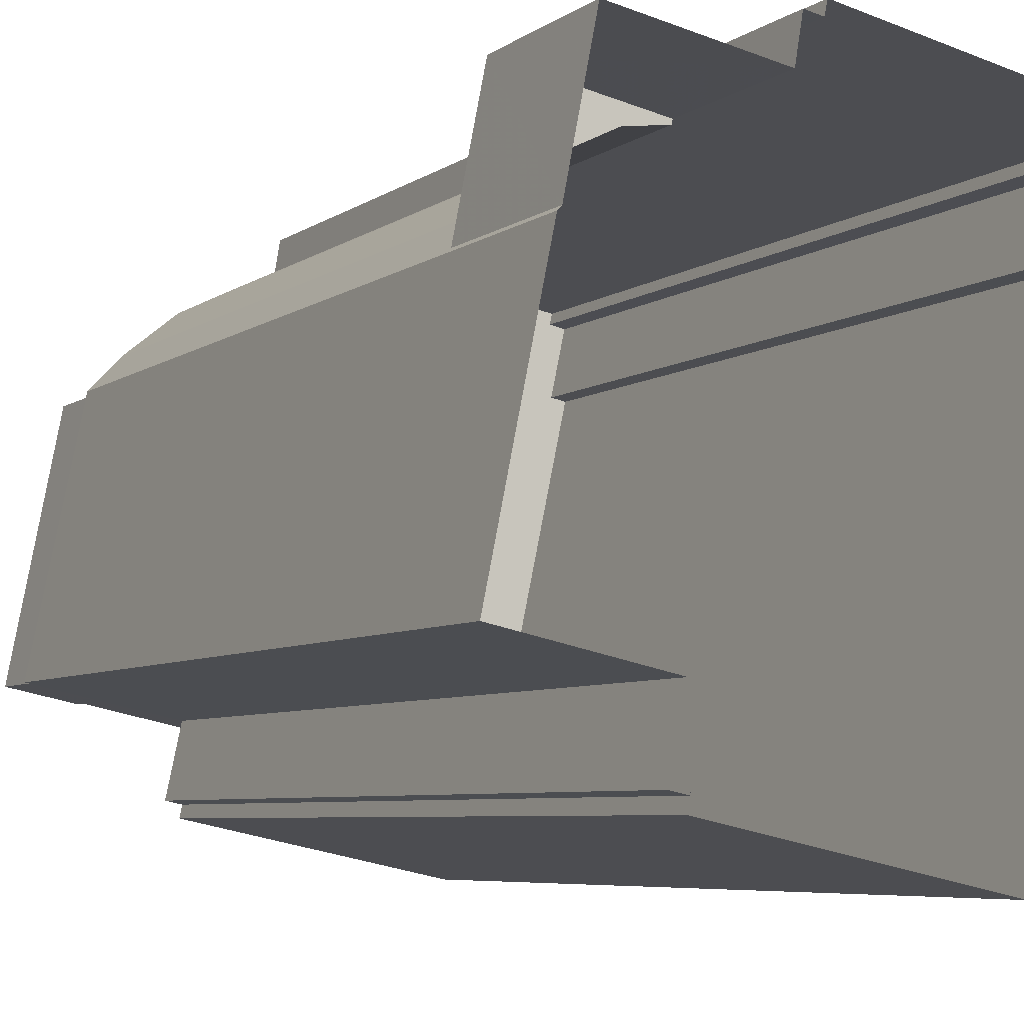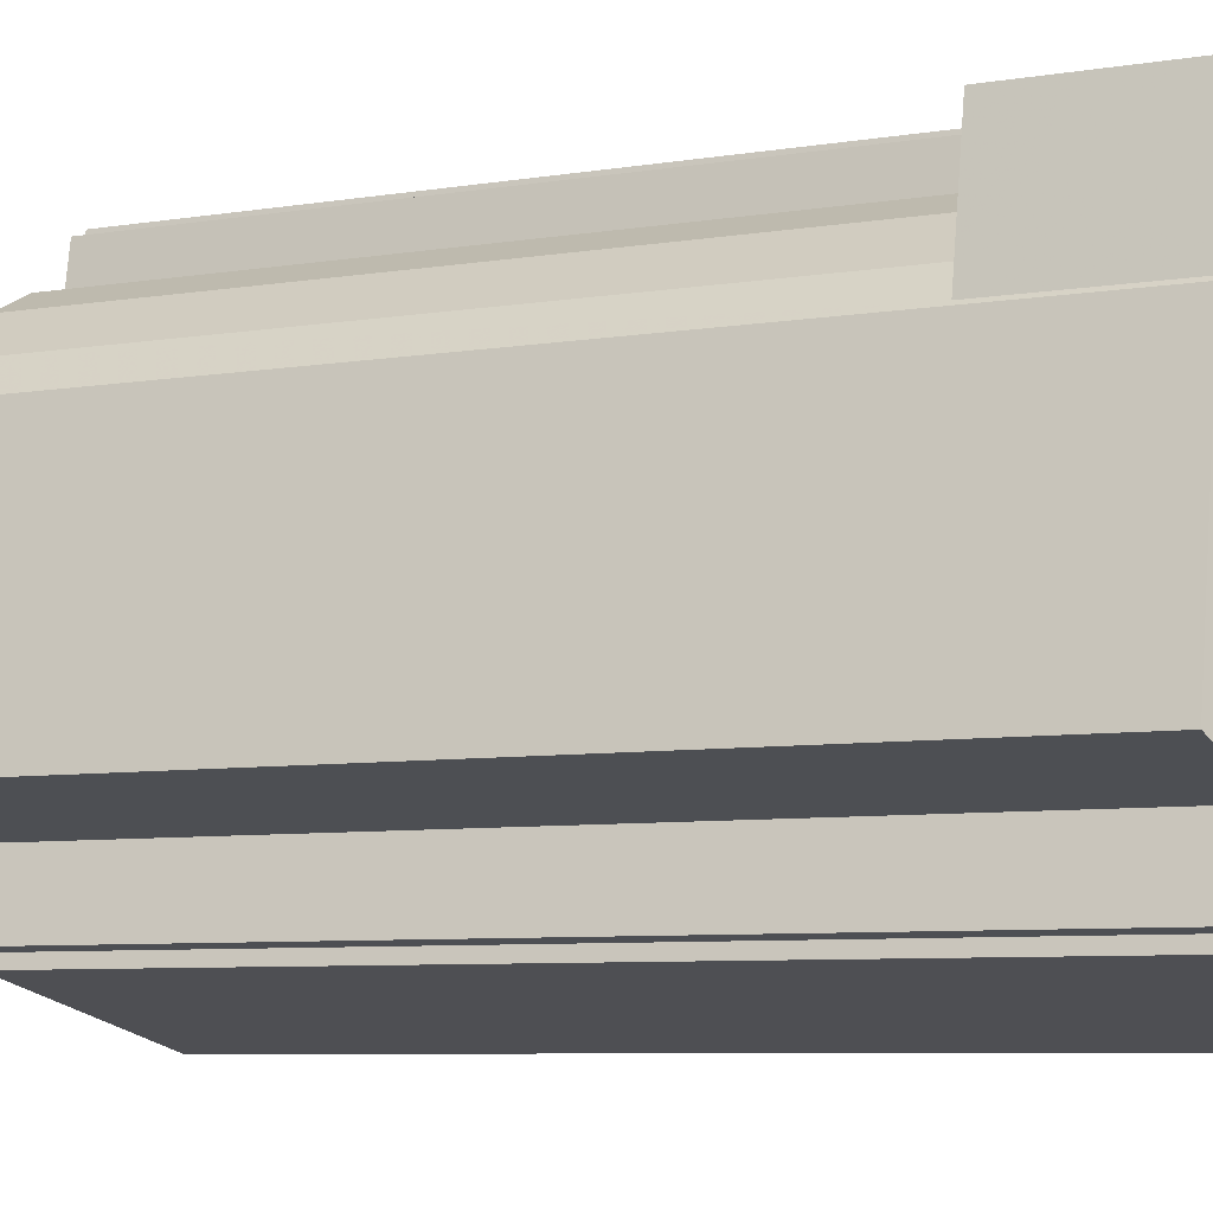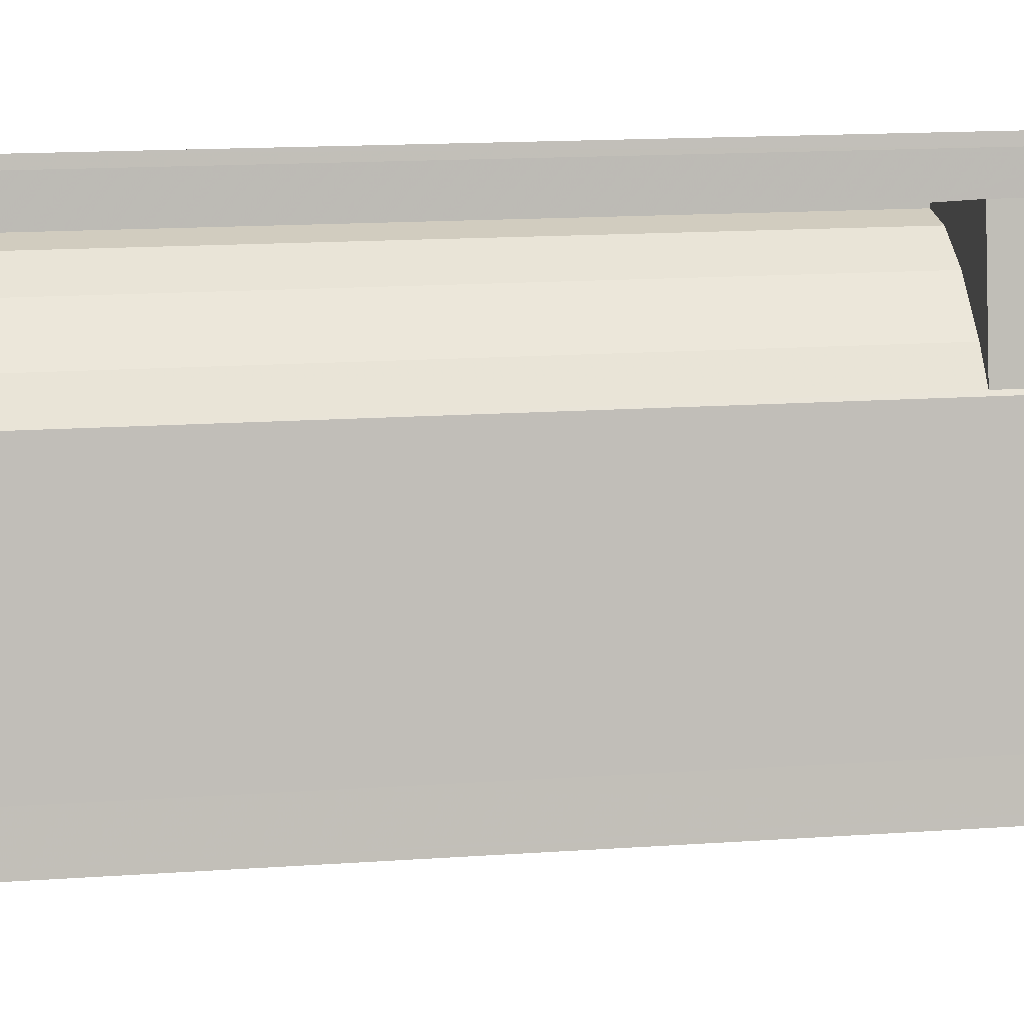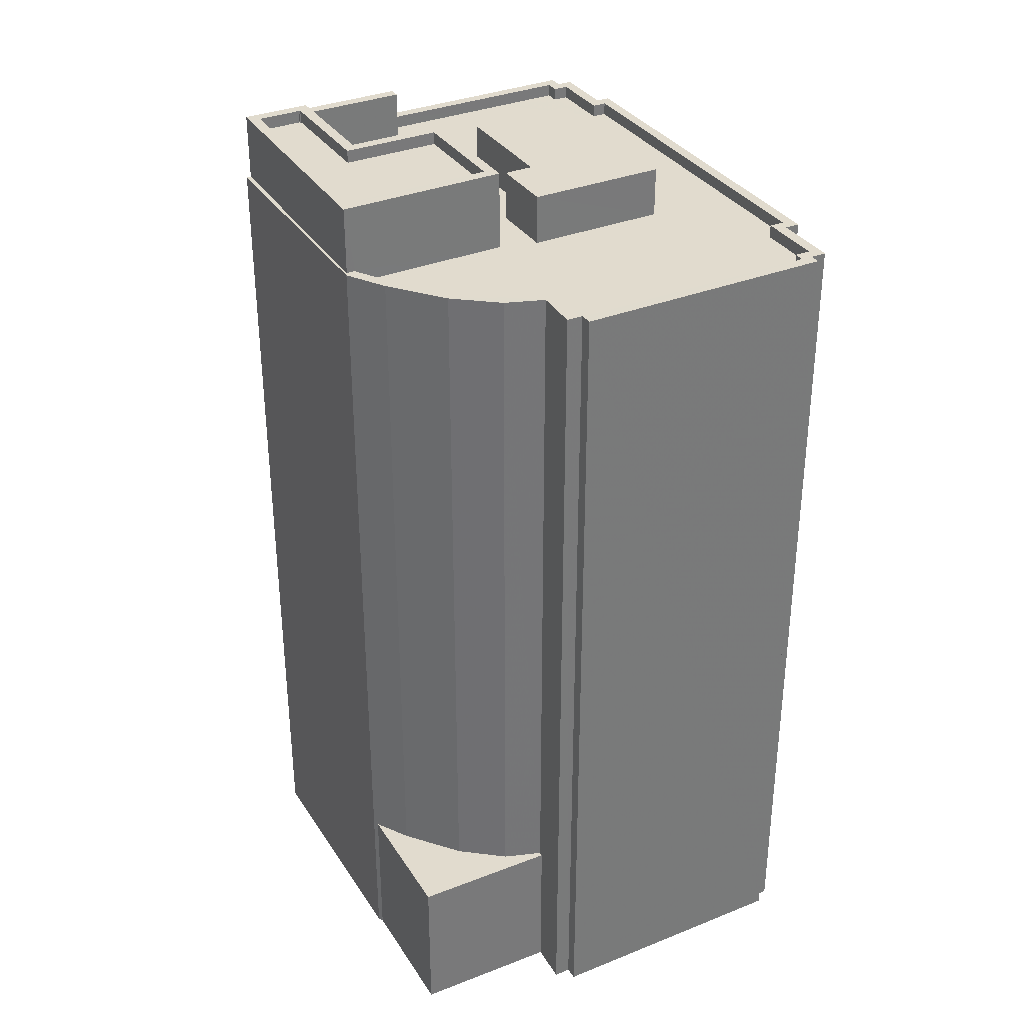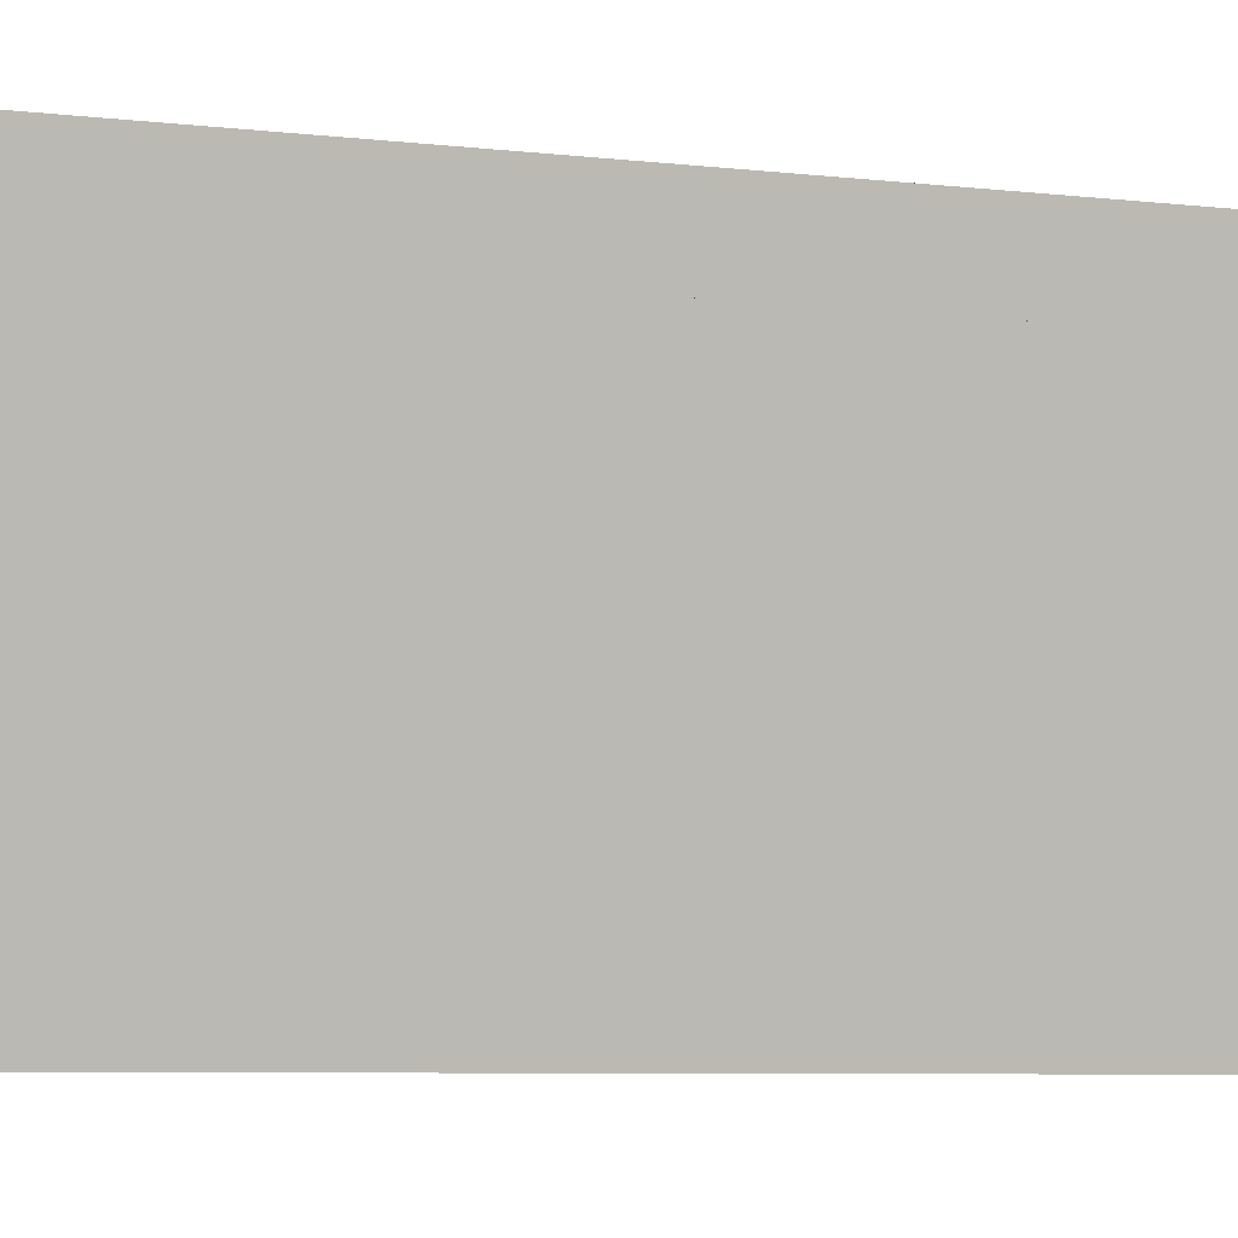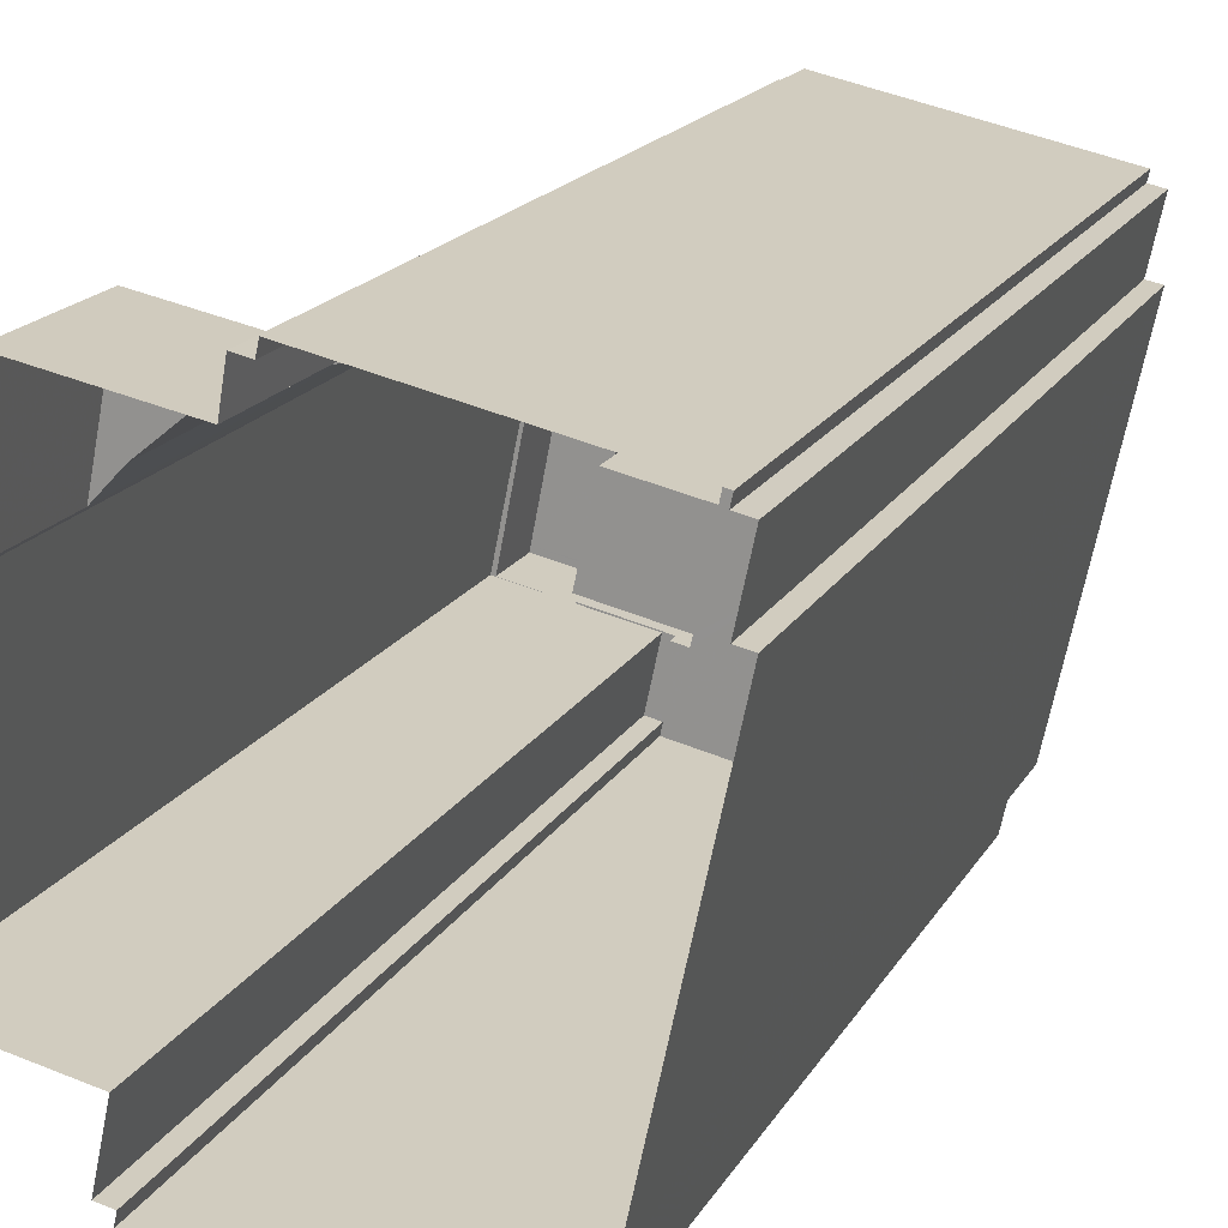
<metadata>
{"format":"obj","ext":"obj","renderer":"f3d","projection":"perspective","resolution":1024,"background":"white","views":[{"elev":-5.9,"azim":153.1,"up":"+Y"},{"elev":-7.2,"azim":115.2,"up":"+Y"},{"elev":16.1,"azim":81.9,"up":"+Y"},{"elev":33.8,"azim":163.5,"up":"+Z"},{"elev":-7.4,"azim":-107.7,"up":"+Y"},{"elev":18.0,"azim":-158.7,"up":"+Y"}]}
</metadata>
<code>
v -1.287e+04 -3.475e+04 89.44
v -1.286e+04 -3.475e+04 92.59
v -1.286e+04 -3.475e+04 89.44
v -1.287e+04 -3.475e+04 92.59
v -1.286e+04 -3.476e+04 92.59
v -1.286e+04 -3.476e+04 89.44
v -1.286e+04 -3.476e+04 92.59
v -1.286e+04 -3.476e+04 89.44
v -1.286e+04 -3.476e+04 92.59
v -1.286e+04 -3.476e+04 89.44
v -1.287e+04 -3.476e+04 92.59
v -1.287e+04 -3.476e+04 89.44
v -1.287e+04 -3.477e+04 89.44
v -1.287e+04 -3.477e+04 90.24
v -1.287e+04 -3.477e+04 89.44
v -1.286e+04 -3.477e+04 90.24
v -1.286e+04 -3.477e+04 89.44
v -1.287e+04 -3.477e+04 90.24
v -1.287e+04 -3.477e+04 89.44
v -1.287e+04 -3.477e+04 89.44
v -1.287e+04 -3.477e+04 90.24
v -1.287e+04 -3.477e+04 90.24
v -1.287e+04 -3.477e+04 89.44
v -1.287e+04 -3.477e+04 89.44
v -1.287e+04 -3.477e+04 90.24
v -1.288e+04 -3.475e+04 90.24
v -1.288e+04 -3.475e+04 89.44
v -1.288e+04 -3.475e+04 90.24
v -1.288e+04 -3.475e+04 89.44
v -1.288e+04 -3.474e+04 90.24
v -1.288e+04 -3.474e+04 89.44
v -1.288e+04 -3.474e+04 90.24
v -1.288e+04 -3.474e+04 89.44
v -1.288e+04 -3.474e+04 90.24
v -1.288e+04 -3.474e+04 89.44
v -1.286e+04 -3.474e+04 89.44
v -1.286e+04 -3.474e+04 90.24
v -1.287e+04 -3.474e+04 89.44
v -1.286e+04 -3.474e+04 89.44
v -1.286e+04 -3.474e+04 90.24
v -1.286e+04 -3.474e+04 90.24
v -1.286e+04 -3.474e+04 89.44
v -1.286e+04 -3.474e+04 89.44
v -1.286e+04 -3.474e+04 90.24
v -1.286e+04 -3.474e+04 90.24
v -1.286e+04 -3.474e+04 89.44
v -1.286e+04 -3.475e+04 90.24
v -1.286e+04 -3.475e+04 89.44
v -1.285e+04 -3.475e+04 90.24
v -1.285e+04 -3.475e+04 89.44
v -1.285e+04 -3.475e+04 90.24
v -1.285e+04 -3.475e+04 89.44
v -1.285e+04 -3.475e+04 89.44
v -1.285e+04 -3.475e+04 90.24
v -1.286e+04 -3.477e+04 90.24
v -1.286e+04 -3.477e+04 89.44
v -1.286e+04 -3.477e+04 90.24
v -1.286e+04 -3.477e+04 89.44
v -1.286e+04 -3.477e+04 89.44
v -1.286e+04 -3.477e+04 90.24
v -1.286e+04 -3.474e+04 90.24
v -1.286e+04 -3.474e+04 45.9
v -1.286e+04 -3.474e+04 90.24
v -1.286e+04 -3.474e+04 36.2
v -1.286e+04 -3.474e+04 45.9
v -1.286e+04 -3.474e+04 36.2
v -1.287e+04 -3.477e+04 90.24
v -1.287e+04 -3.477e+04 36.21
v -1.287e+04 -3.478e+04 36.21
v -1.287e+04 -3.478e+04 90.24
v -1.287e+04 -3.477e+04 36.21
v -1.287e+04 -3.477e+04 90.24
v -1.287e+04 -3.477e+04 90.24
v -1.287e+04 -3.477e+04 36.2
v -1.288e+04 -3.477e+04 36.21
v -1.288e+04 -3.477e+04 90.24
v -1.288e+04 -3.475e+04 90.24
v -1.288e+04 -3.475e+04 36.2
v -1.288e+04 -3.475e+04 90.24
v -1.288e+04 -3.475e+04 36.2
v -1.288e+04 -3.474e+04 90.24
v -1.288e+04 -3.474e+04 36.2
v -1.288e+04 -3.474e+04 90.24
v -1.288e+04 -3.474e+04 36.2
v -1.288e+04 -3.474e+04 90.24
v -1.288e+04 -3.474e+04 36.2
v -1.286e+04 -3.474e+04 90.24
v -1.286e+04 -3.474e+04 36.2
v -1.286e+04 -3.474e+04 36.2
v -1.286e+04 -3.474e+04 90.24
v -1.285e+04 -3.475e+04 45.9
v -1.285e+04 -3.475e+04 90.24
v -1.285e+04 -3.475e+04 45.9
v -1.285e+04 -3.475e+04 36.2
v -1.285e+04 -3.475e+04 36.2
v -1.285e+04 -3.475e+04 90.24
v -1.285e+04 -3.477e+04 36.2
v -1.285e+04 -3.477e+04 90.24
v -1.286e+04 -3.477e+04 36.2
v -1.286e+04 -3.477e+04 90.24
v -1.286e+04 -3.477e+04 36.2
v -1.286e+04 -3.477e+04 90.24
v -1.286e+04 -3.477e+04 36.2
v -1.286e+04 -3.477e+04 90.24
v -1.286e+04 -3.477e+04 36.2
v -1.286e+04 -3.477e+04 90.24
v -1.286e+04 -3.474e+04 90.24
v -1.286e+04 -3.474e+04 45.9
v -1.286e+04 -3.474e+04 90.24
v -1.286e+04 -3.474e+04 45.9
v -1.286e+04 -3.477e+04 89.44
v -1.286e+04 -3.477e+04 94.23
v -1.285e+04 -3.477e+04 90.24
v -1.285e+04 -3.477e+04 94.23
v -1.286e+04 -3.477e+04 90.24
v -1.286e+04 -3.477e+04 94.23
v -1.286e+04 -3.477e+04 89.44
v -1.285e+04 -3.477e+04 94.23
v -1.285e+04 -3.477e+04 89.44
v -1.285e+04 -3.477e+04 93.64
v -1.285e+04 -3.477e+04 94.23
v -1.285e+04 -3.477e+04 93.64
v -1.285e+04 -3.477e+04 94.23
v -1.285e+04 -3.477e+04 93.64
v -1.285e+04 -3.477e+04 94.23
v -1.285e+04 -3.474e+04 45.9
v -1.285e+04 -3.474e+04 36.2
v -1.285e+04 -3.477e+04 90.24
v -1.285e+04 -3.476e+04 89.44
v -1.285e+04 -3.477e+04 94.44
v -1.285e+04 -3.476e+04 94.44
v -1.285e+04 -3.477e+04 94.23
v -1.285e+04 -3.477e+04 94.44
v -1.285e+04 -3.476e+04 93.64
v -1.285e+04 -3.476e+04 94.44
v -1.285e+04 -3.476e+04 94.44
v -1.285e+04 -3.476e+04 93.64
v -1.286e+04 -3.476e+04 93.64
v -1.286e+04 -3.476e+04 94.44
v -1.286e+04 -3.475e+04 94.44
v -1.286e+04 -3.475e+04 93.64
v -1.285e+04 -3.475e+04 94.44
v -1.285e+04 -3.475e+04 93.64
v -1.286e+04 -3.476e+04 89.44
v -1.286e+04 -3.476e+04 94.44
v -1.286e+04 -3.475e+04 94.44
v -1.286e+04 -3.475e+04 89.44
v -1.285e+04 -3.475e+04 94.44
v -1.285e+04 -3.475e+04 90.24
v -1.285e+04 -3.477e+04 90.24
v -1.285e+04 -3.477e+04 94.44
f 68 71 74
f 68 103 69
f 69 103 105
f 75 78 74
f 97 99 95
f 80 82 84
f 78 80 74
f 99 101 103
f 86 88 84
f 99 94 95
f 66 127 94
f 66 89 64
f 89 84 88
f 103 68 74
f 89 80 84
f 74 80 99
f 74 99 103
f 99 66 94
f 66 80 89
f 99 80 66
f 1 2 3
f 1 4 2
f 2 5 6
f 3 2 6
f 5 7 8
f 6 5 8
f 7 9 10
f 8 7 10
f 9 11 12
f 10 9 12
f 12 4 1
f 12 11 4
f 13 14 15
f 15 16 17
f 15 14 16
f 18 13 19
f 18 14 13
f 18 19 20
f 21 18 20
f 22 20 23
f 22 21 20
f 22 23 24
f 25 22 24
f 26 24 27
f 26 25 24
f 28 27 29
f 28 26 27
f 30 29 31
f 30 28 29
f 32 31 33
f 32 30 31
f 34 33 35
f 34 32 33
f 36 37 38
f 38 34 35
f 38 37 34
f 37 36 39
f 40 37 39
f 41 39 42
f 41 40 39
f 41 42 43
f 44 41 43
f 45 43 46
f 45 44 43
f 47 46 48
f 47 45 46
f 49 48 50
f 49 47 48
f 51 50 52
f 51 49 50
f 53 51 52
f 53 54 51
f 55 56 57
f 55 58 56
f 57 56 59
f 60 57 59
f 60 59 17
f 16 60 17
f 61 62 63
f 63 62 64
f 61 65 62
f 64 62 66
f 67 68 69
f 70 67 69
f 67 71 68
f 67 72 71
f 73 74 71
f 72 73 71
f 73 75 74
f 73 76 75
f 77 78 75
f 76 77 75
f 79 80 78
f 77 79 78
f 81 82 80
f 79 81 80
f 83 84 82
f 81 83 82
f 85 86 84
f 83 85 84
f 87 88 86
f 85 87 86
f 87 89 88
f 87 90 89
f 63 64 89
f 90 63 89
f 91 92 93
f 94 93 95
f 95 93 96
f 93 92 96
f 97 96 98
f 97 95 96
f 99 98 100
f 99 97 98
f 100 101 99
f 100 102 101
f 102 103 101
f 102 104 103
f 104 105 103
f 104 106 105
f 106 69 105
f 106 70 69
f 65 61 107
f 108 65 107
f 108 107 109
f 110 108 109
f 110 109 92
f 91 110 92
f 55 111 58
f 111 55 112
f 113 114 115
f 115 114 112
f 115 112 55
f 111 116 117
f 111 112 116
f 118 117 116
f 118 119 117
f 120 121 122
f 120 123 121
f 124 122 121
f 125 124 121
f 126 127 66
f 62 126 66
f 94 126 93
f 94 127 126
f 113 128 114
f 119 118 129
f 128 130 114
f 129 118 131
f 118 130 131
f 114 130 118
f 132 133 125
f 124 125 134
f 134 125 135
f 125 133 135
f 133 123 136
f 136 123 137
f 133 132 123
f 137 123 120
f 136 137 138
f 139 136 138
f 140 138 141
f 140 139 138
f 142 141 143
f 142 140 141
f 142 143 134
f 135 142 134
f 144 131 145
f 144 129 131
f 146 144 145
f 146 147 144
f 53 147 54
f 147 146 54
f 54 148 149
f 54 146 148
f 150 148 151
f 150 149 148
f 128 150 151
f 130 128 151
f 5 2 7
f 2 4 7
f 7 11 9
f 7 4 11
f 19 13 15
f 38 35 33
f 12 23 15
f 23 20 19
f 29 1 38
f 12 1 24
f 12 24 23
f 24 1 27
f 33 31 29
f 27 1 29
f 23 19 15
f 38 33 29
f 38 1 3
f 36 38 39
f 15 10 12
f 43 42 39
f 144 8 10
f 17 59 15
f 48 46 147
f 48 147 50
f 6 8 144
f 147 3 6
f 46 43 147
f 52 50 53
f 59 56 58
f 117 119 144
f 144 119 129
f 111 117 10
f 59 58 111
f 50 147 53
f 147 6 144
f 3 43 38
f 43 39 38
f 15 111 10
f 117 144 10
f 59 111 15
f 147 43 3
f 70 106 16
f 70 14 67
f 72 67 21
f 104 102 57
f 106 104 16
f 57 102 100
f 115 55 100
f 21 67 18
f 67 14 18
f 60 104 57
f 55 57 100
f 16 104 60
f 70 16 14
f 21 73 72
f 76 26 77
f 73 25 76
f 79 28 30
f 22 73 21
f 81 79 30
f 26 28 79
f 77 26 79
f 25 26 76
f 73 22 25
f 81 30 83
f 34 85 83
f 87 85 34
f 83 30 32
f 92 47 49
f 109 47 92
f 41 63 90
f 37 90 87
f 107 45 109
f 61 44 45
f 45 47 109
f 40 90 37
f 90 40 41
f 61 41 44
f 61 45 107
f 61 63 41
f 34 37 87
f 34 83 32
f 115 100 113
f 100 98 128
f 49 51 92
f 149 98 96
f 51 54 149
f 92 51 96
f 150 98 149
f 128 98 150
f 100 128 113
f 51 149 96
f 116 114 118
f 116 112 114
f 125 121 123
f 132 125 123
f 65 108 62
f 62 108 126
f 91 93 126
f 110 91 126
f 108 110 126
f 141 138 137
f 141 137 143
f 143 137 134
f 137 120 122
f 134 122 124
f 137 122 134
f 133 131 130
f 133 136 131
f 139 145 131
f 136 139 131
f 139 146 145
f 139 140 146
f 142 148 146
f 140 142 146
f 151 148 142
f 130 151 133
f 133 151 135
f 142 135 151

</code>
